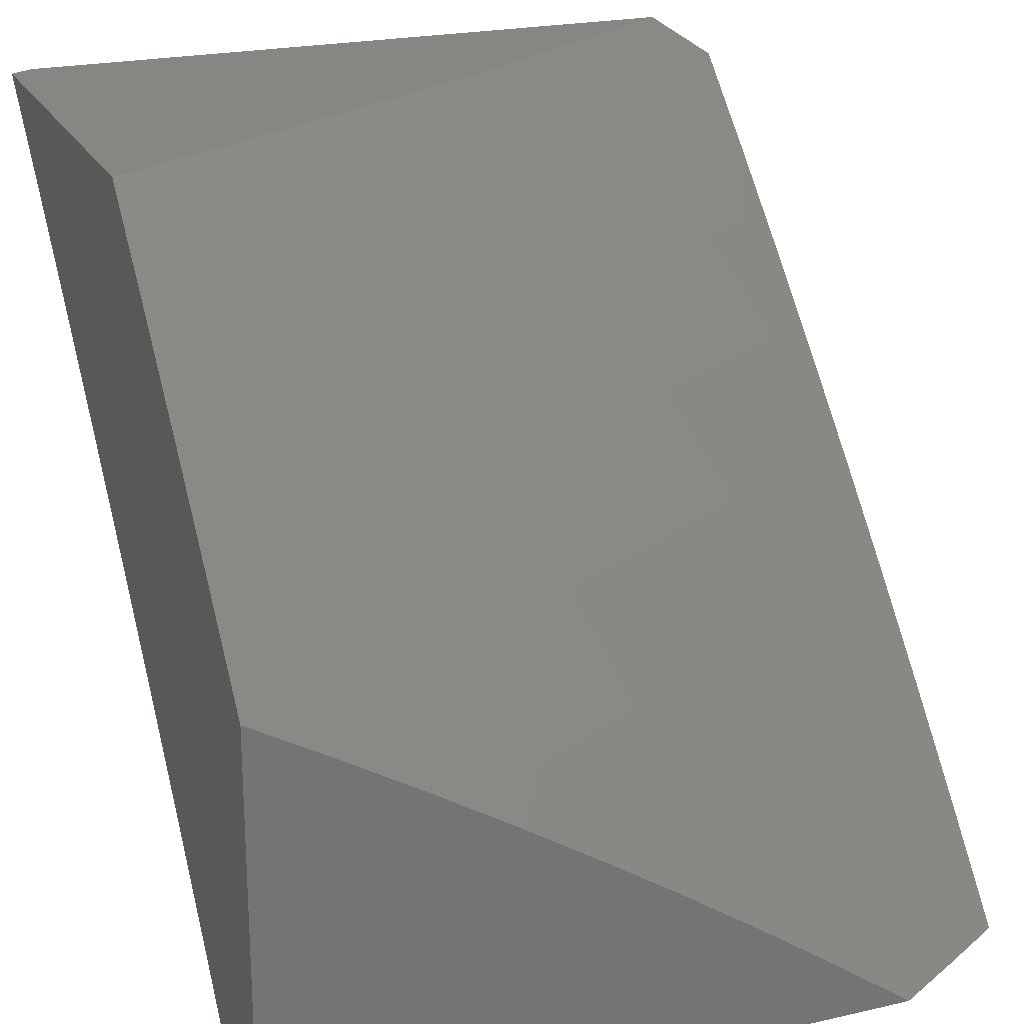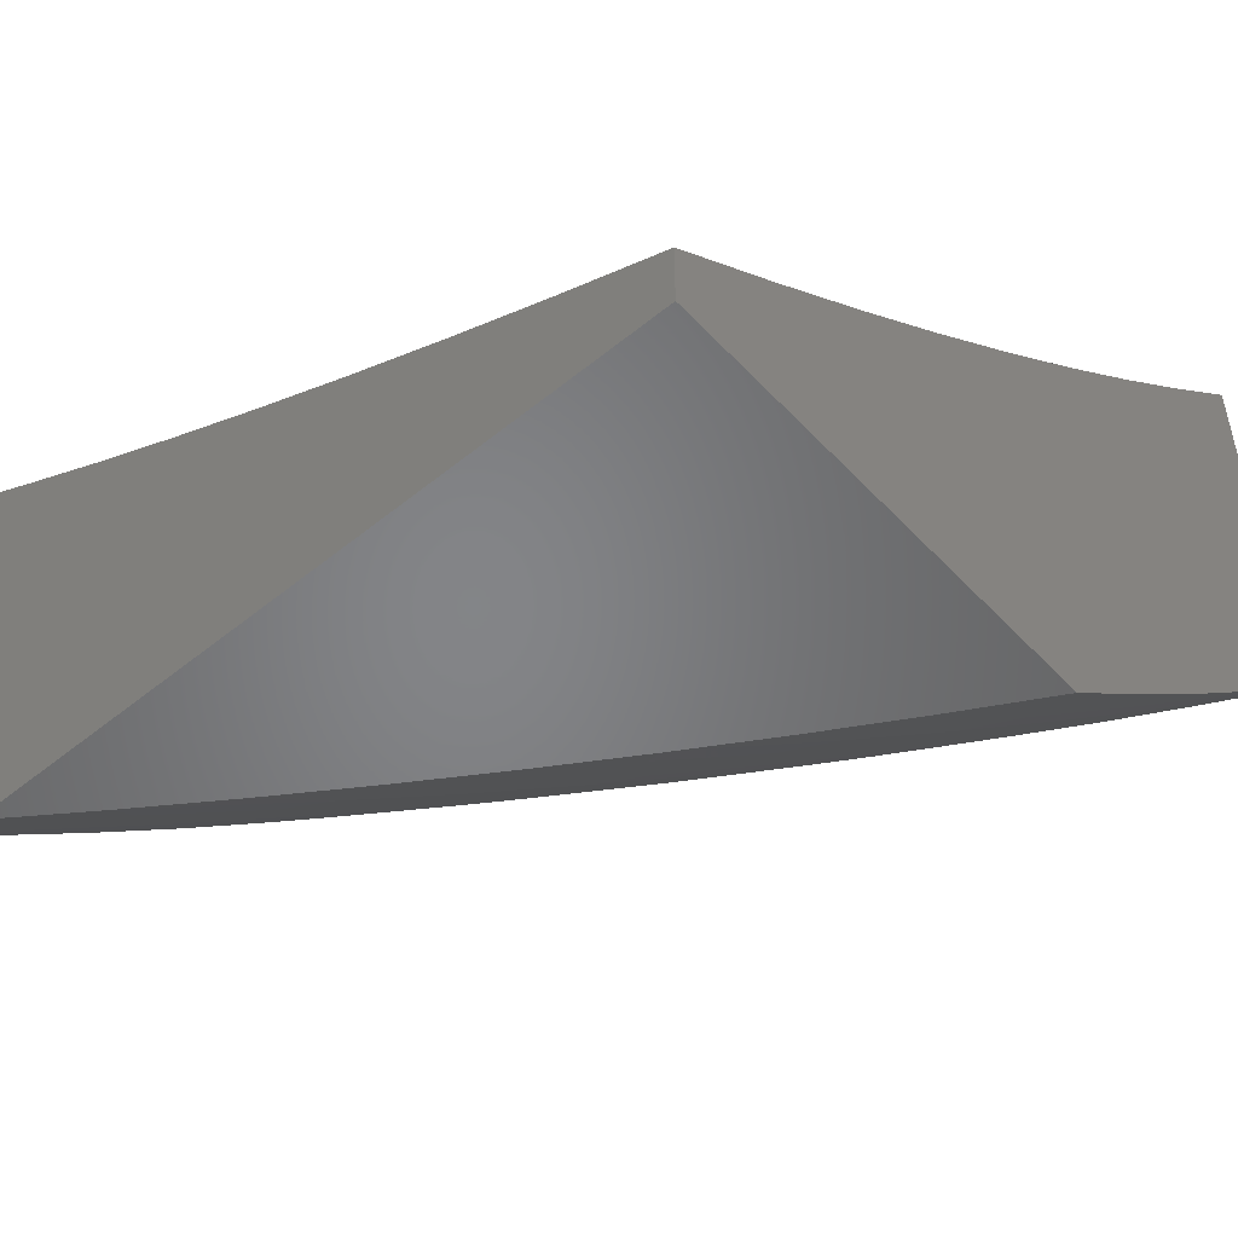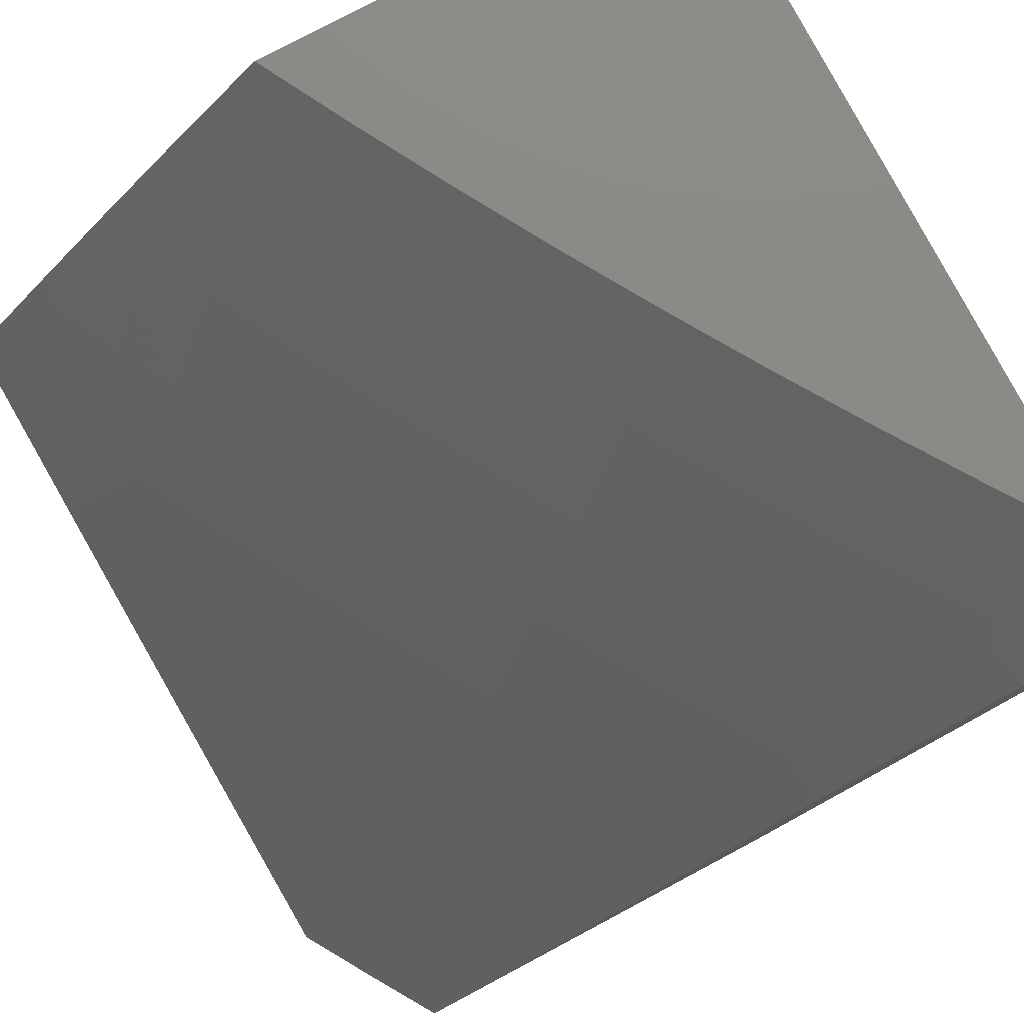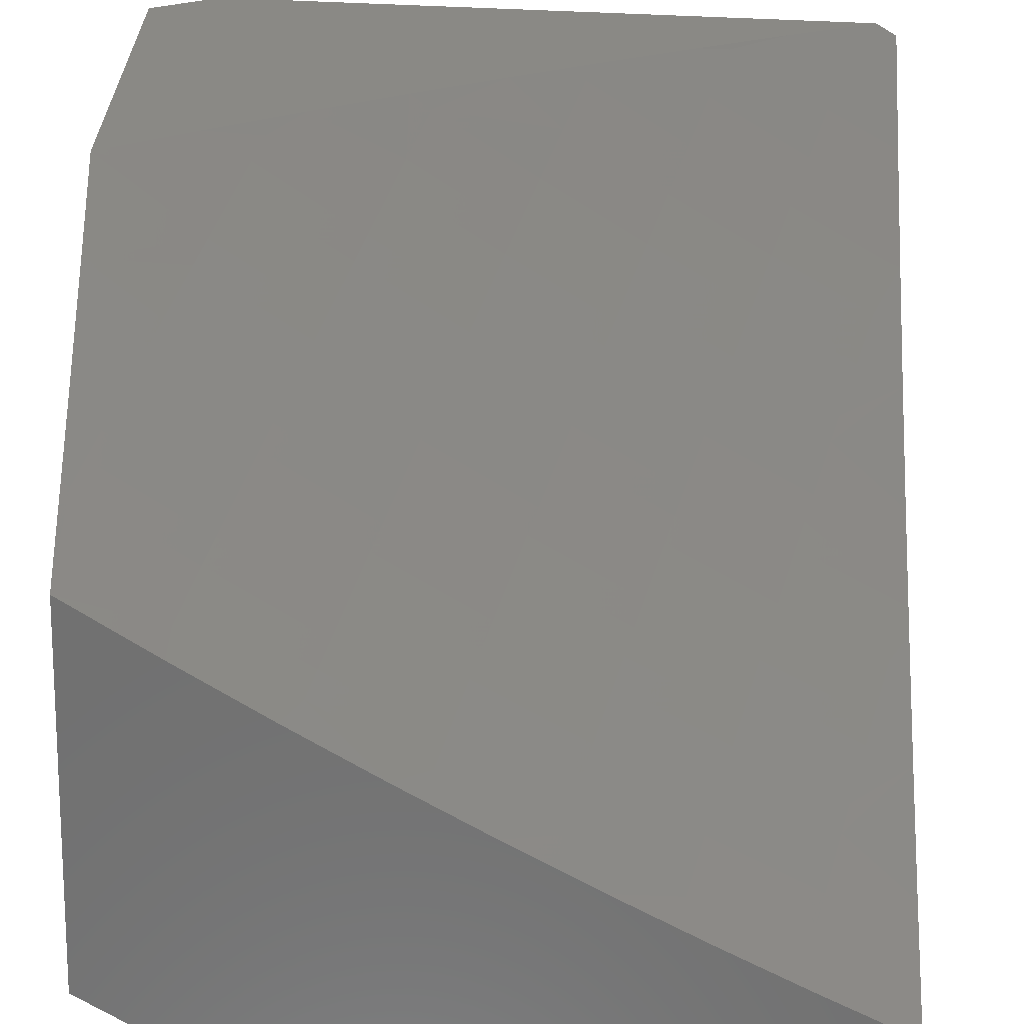
<metadata>
{"format":"stl","ext":"stl","renderer":"f3d","projection":"perspective","resolution":1024,"background":"white","views":[{"elev":22.4,"azim":-21.6,"up":"+Z"},{"elev":-52.1,"azim":-138.6,"up":"+Y"},{"elev":79.4,"azim":62.0,"up":"+Z"},{"elev":-62.2,"azim":177.7,"up":"+Z"}]}
</metadata>
<code>
# stl→obj: 271 verts, 538 faces
v 4.879 -7.433 7
v 4.874 -7.409 7.033
v 5 -7.356 7
v 4.862 -7.389 7.065
v 4.991 -7.278 7.097
v 4.848 -7.369 7.097
v 4.835 -7.349 7.13
v 4.692 -7.438 7.13
v 4.679 -7.417 7.162
v 4.535 -7.502 7.162
v 4.523 -7.482 7.194
v 4.378 -7.564 7.194
v 4.366 -7.543 7.226
v 4.22 -7.622 7.226
v 4.208 -7.601 7.258
v 4.062 -7.677 7.258
v 4.05 -7.655 7.29
v 4 -7.706 7.261
v 4.039 -7.634 7.322
v 4 -7.596 7.388
v 4.027 -7.612 7.354
v 4.016 -7.59 7.385
v 4.173 -7.537 7.354
v 4.161 -7.515 7.385
v 4.317 -7.459 7.354
v 4.304 -7.437 7.385
v 4.46 -7.378 7.354
v 4.447 -7.357 7.385
v 4.602 -7.294 7.354
v 4.588 -7.273 7.385
v 4.742 -7.207 7.354
v 4.729 -7.187 7.385
v 4.881 -7.118 7.354
v 4.867 -7.098 7.385
v 5 -7.091 7.298
v 5 -7 7.395
v 4.853 -7.077 7.417
v 4.839 -7.057 7.449
v 4.701 -7.145 7.449
v 4.687 -7.124 7.48
v 4.549 -7.21 7.48
v 4.535 -7.189 7.511
v 4.395 -7.271 7.511
v 4.382 -7.25 7.542
v 4.242 -7.329 7.542
v 4.229 -7.307 7.574
v 4.088 -7.384 7.574
v 4.063 -7.339 7.636
v 4 -7.37 7.638
v 4.038 -7.294 7.697
v 4 -7.254 7.761
v 4.013 -7.249 7.759
v 4 -7.136 7.881
v 4.126 -7.129 7.82
v 4.099 -7.083 7.88
v 4.262 -7.051 7.82
v 4.235 -7.006 7.88
v 4.279 -7 7.861
v 4.155 -7 7.931
v 4.073 -7.037 7.94
v 4 -7.016 8
v 4.757 -7.509 7
v 4.73 -7.498 7.033
v 4.718 -7.478 7.065
v 4.572 -7.564 7.065
v 4.56 -7.543 7.097
v 4.414 -7.626 7.097
v 4.402 -7.605 7.13
v 4.255 -7.685 7.13
v 4.243 -7.664 7.162
v 4.095 -7.741 7.162
v 4.084 -7.719 7.194
v 4.073 -7.698 7.226
v 4.633 -7.582 7
v 4.584 -7.584 7.033
v 4.426 -7.646 7.065
v 4.266 -7.706 7.097
v 4.107 -7.762 7.13
v 4 -7.814 7.131
v 4.509 -7.654 7
v 4.437 -7.667 7.033
v 4.278 -7.726 7.065
v 4.118 -7.783 7.097
v 4.383 -7.723 7
v 4.289 -7.747 7.033
v 4.129 -7.804 7.065
v 4.257 -7.791 7
v 4.14 -7.824 7.033
v 4.129 -7.856 7
v 4 -7.92 7
v 4.004 -7.568 7.417
v 4 -7.484 7.514
v 4.137 -7.472 7.449
v 4.125 -7.45 7.48
v 4.28 -7.394 7.449
v 4.267 -7.373 7.48
v 4.421 -7.314 7.449
v 4.408 -7.293 7.48
v 4.562 -7.231 7.449
v 4.1 -7.406 7.542
v 4.112 -7.428 7.511
v 4.029 -7 8
v 4.403 -7 7.788
v 4.29 -7.096 7.759
v 4.152 -7.174 7.759
v 4.178 -7.219 7.697
v 4.204 -7.263 7.636
v 4.426 -7.015 7.759
v 4.525 -7 7.713
v 4.454 -7.059 7.697
v 4.618 -7.019 7.636
v 4.481 -7.103 7.636
v 4.646 -7.061 7.574
v 4.508 -7.146 7.574
v 4.66 -7.082 7.542
v 4.522 -7.167 7.542
v 4.674 -7.103 7.511
v 4.645 -7 7.637
v 4.765 -7 7.558
v 4.811 -7.015 7.511
v 4.883 -7 7.477
v 4.825 -7.036 7.48
v 5 -7.181 7.2
v 4.923 -7.179 7.258
v 4.909 -7.159 7.29
v 4.895 -7.138 7.322
v 4.756 -7.228 7.322
v 5 -7.269 7.1
v 4.964 -7.238 7.162
v 4.95 -7.219 7.194
v 4.936 -7.199 7.226
v 4.796 -7.289 7.226
v 4.782 -7.269 7.258
v 4.641 -7.356 7.258
v 4.628 -7.335 7.29
v 4.485 -7.42 7.29
v 4.473 -7.399 7.322
v 4.329 -7.48 7.322
v 4.977 -7.258 7.13
v 4.822 -7.329 7.162
v 4.809 -7.309 7.194
v 4.667 -7.397 7.194
v 4.654 -7.377 7.226
v 4.51 -7.461 7.226
v 4.498 -7.441 7.258
v 4.354 -7.522 7.258
v 4.341 -7.501 7.29
v 4.196 -7.58 7.29
v 4.185 -7.558 7.322
v 4.705 -7.458 7.097
v 4.769 -7.248 7.29
v 4.615 -7.315 7.322
v 4.715 -7.166 7.417
v 4.575 -7.252 7.417
v 4.434 -7.335 7.417
v 4.292 -7.416 7.417
v 4.149 -7.493 7.417
v 4.548 -7.523 7.13
v 4.369 -7.228 7.574
v 4.343 -7.184 7.636
v 4.316 -7.14 7.697
v 4.39 -7.585 7.162
v 4.255 -7.351 7.511
v 4.232 -7.643 7.194
v 4.911 -7.945 7
v 4.844 -7.877 7.129
v 4.821 -8 7
v 4.767 -7.924 7.129
v 4.722 -8 7.071
v 4.689 -7.971 7.129
v 4.622 -8 7.141
v 4.641 -7.889 7.258
v 4.564 -7.934 7.258
v 4.593 -7.806 7.385
v 4.516 -7.851 7.385
v 4.543 -7.722 7.51
v 4.467 -7.766 7.51
v 4.492 -7.636 7.635
v 4.418 -7.68 7.635
v 4.441 -7.549 7.758
v 4.367 -7.592 7.758
v 4.389 -7.46 7.88
v 4.316 -7.502 7.88
v 4.35 -7.362 8
v 4.234 -7.429 8
v 4.922 -7.829 7.129
v 5 -7.889 7
v 5 -7.785 7.123
v 4.998 -7.781 7.129
v 5 -7.678 7.245
v 4.947 -7.701 7.258
v 5 -7.569 7.366
v 4.895 -7.62 7.385
v 4.97 -7.572 7.385
v 4.842 -7.538 7.51
v 4.916 -7.49 7.51
v 4.788 -7.454 7.635
v 4.861 -7.407 7.635
v 4.733 -7.369 7.758
v 4.806 -7.322 7.758
v 4.678 -7.282 7.88
v 4.749 -7.236 7.88
v 4.689 -7.15 8
v 4.82 -7.189 7.88
v 4.8 -7.076 8
v 4.891 -7.141 7.88
v 4.91 -7 8
v 4.961 -7.092 7.88
v 5 -7 7.941
v 5 -7.117 7.829
v 4.949 -7.226 7.758
v 4.878 -7.274 7.758
v 5 -7.233 7.716
v 4.934 -7.358 7.635
v 5 -7.347 7.601
v 4.99 -7.441 7.51
v 5 -7.459 7.484
v 4.577 -7.222 8
v 4.606 -7.328 7.88
v 4.661 -7.415 7.758
v 4.715 -7.501 7.635
v 4.768 -7.585 7.51
v 4.82 -7.668 7.385
v 4.871 -7.749 7.258
v 4.464 -7.293 8
v 4.534 -7.373 7.88
v 4.588 -7.46 7.758
v 4.515 -7.505 7.758
v 4.567 -7.592 7.635
v 4.462 -7.417 7.88
v 4.242 -7.544 7.88
v 4.118 -7.494 8
v 4.168 -7.585 7.88
v 4.094 -7.625 7.88
v 4.143 -7.716 7.758
v 4.068 -7.756 7.758
v 4.115 -7.846 7.635
v 4.039 -7.885 7.635
v 4.084 -7.974 7.51
v 4 -8 7.529
v 4.106 -8 7.468
v 4 -7.557 8
v 4.02 -7.665 7.88
v 4 -7.782 7.768
v 4 -7.892 7.649
v 4 -7.671 7.885
v 4.161 -7.934 7.51
v 4.211 -8 7.406
v 4.238 -7.893 7.51
v 4.285 -7.98 7.385
v 4.315 -7.852 7.51
v 4.362 -7.937 7.385
v 4.391 -7.809 7.51
v 4.439 -7.895 7.385
v 4.315 -8 7.342
v 4.418 -8 7.277
v 4.486 -7.978 7.258
v 4.521 -8 7.21
v 4.795 -7.797 7.258
v 4.718 -7.843 7.258
v 4.745 -7.715 7.385
v 4.669 -7.761 7.385
v 4.693 -7.631 7.51
v 4.618 -7.677 7.51
v 4.641 -7.547 7.635
v 4.293 -7.634 7.758
v 4.218 -7.676 7.758
v 4.342 -7.722 7.635
v 4.267 -7.764 7.635
v 4.191 -7.805 7.635
v 4 -8 7
f 1 2 3
f 3 2 4
f 3 4 5
f 5 4 6
f 5 6 7
f 7 6 8
f 7 8 9
f 9 8 10
f 9 10 11
f 11 10 12
f 11 12 13
f 13 12 14
f 13 14 15
f 15 14 16
f 15 16 17
f 17 16 18
f 17 18 19
f 19 18 20
f 19 20 21
f 21 20 22
f 21 22 23
f 23 22 24
f 23 24 25
f 25 24 26
f 25 26 27
f 27 26 28
f 27 28 29
f 29 28 30
f 29 30 31
f 31 30 32
f 31 32 33
f 33 32 34
f 33 34 35
f 35 34 36
f 36 34 37
f 36 37 38
f 38 37 39
f 38 39 40
f 40 39 41
f 40 41 42
f 42 41 43
f 42 43 44
f 44 43 45
f 44 45 46
f 46 45 47
f 46 47 48
f 48 47 49
f 48 49 50
f 50 49 51
f 50 51 52
f 52 51 53
f 52 53 54
f 54 53 55
f 54 55 56
f 56 55 57
f 56 57 58
f 58 57 59
f 59 57 55
f 59 55 60
f 60 55 53
f 60 53 61
f 1 62 2
f 2 62 63
f 2 63 64
f 64 63 65
f 64 65 66
f 66 65 67
f 66 67 68
f 68 67 69
f 68 69 70
f 70 69 71
f 70 71 72
f 72 71 18
f 72 18 73
f 73 18 16
f 73 16 14
f 62 74 63
f 63 74 75
f 63 75 65
f 65 75 76
f 65 76 67
f 67 76 77
f 67 77 69
f 69 77 78
f 69 78 71
f 71 78 79
f 71 79 18
f 74 80 75
f 75 80 81
f 75 81 76
f 76 81 82
f 76 82 77
f 77 82 83
f 77 83 78
f 78 83 79
f 80 84 81
f 81 84 85
f 81 85 82
f 82 85 86
f 82 86 83
f 83 86 79
f 84 87 85
f 85 87 88
f 85 88 86
f 86 88 79
f 87 89 88
f 88 89 90
f 88 90 79
f 22 20 91
f 91 20 92
f 91 92 93
f 93 92 94
f 93 94 95
f 95 94 96
f 95 96 97
f 97 96 98
f 97 98 99
f 99 98 41
f 99 41 39
f 49 100 92
f 92 100 101
f 92 101 94
f 94 101 96
f 61 102 60
f 60 102 59
f 58 103 56
f 56 103 104
f 56 104 54
f 54 104 105
f 54 105 52
f 52 105 106
f 52 106 50
f 50 106 107
f 50 107 48
f 48 107 46
f 104 103 108
f 108 103 109
f 108 109 110
f 110 109 111
f 110 111 112
f 112 111 113
f 112 113 114
f 114 113 115
f 114 115 116
f 116 115 117
f 116 117 42
f 42 117 40
f 109 118 111
f 111 118 113
f 118 119 113
f 113 119 115
f 115 119 120
f 120 119 121
f 120 121 122
f 122 121 38
f 122 38 40
f 121 36 38
f 123 124 35
f 35 124 125
f 35 125 126
f 126 125 127
f 126 127 31
f 31 127 29
f 128 129 123
f 123 129 130
f 123 130 131
f 131 130 132
f 131 132 133
f 133 132 134
f 133 134 135
f 135 134 136
f 135 136 137
f 137 136 138
f 137 138 25
f 25 138 23
f 3 5 128
f 128 5 139
f 128 139 129
f 129 139 140
f 129 140 141
f 141 140 142
f 141 142 143
f 143 142 144
f 143 144 145
f 145 144 146
f 145 146 147
f 147 146 148
f 147 148 149
f 149 148 19
f 149 19 21
f 2 64 4
f 4 64 150
f 4 150 6
f 6 150 8
f 139 5 7
f 139 7 140
f 140 7 9
f 140 9 142
f 142 9 11
f 142 11 144
f 144 11 13
f 144 13 146
f 146 13 15
f 146 15 148
f 148 15 17
f 148 17 19
f 130 129 141
f 130 141 132
f 132 141 143
f 132 143 134
f 134 143 145
f 134 145 136
f 136 145 147
f 136 147 138
f 138 147 149
f 138 149 23
f 23 149 21
f 125 124 151
f 151 124 133
f 151 133 135
f 125 151 127
f 127 151 152
f 127 152 29
f 29 152 27
f 152 151 135
f 126 31 33
f 37 34 153
f 153 34 32
f 153 32 154
f 154 32 30
f 154 30 155
f 155 30 28
f 155 28 156
f 156 28 26
f 156 26 157
f 157 26 24
f 157 24 91
f 91 24 22
f 99 39 153
f 153 39 37
f 99 153 154
f 120 122 117
f 117 122 40
f 117 115 120
f 35 126 33
f 123 131 124
f 124 131 133
f 64 66 150
f 150 66 158
f 150 158 8
f 8 158 10
f 27 152 137
f 137 152 135
f 97 99 154
f 97 154 155
f 43 41 98
f 42 44 116
f 116 44 159
f 116 159 114
f 114 159 160
f 114 160 112
f 112 160 161
f 112 161 110
f 110 161 104
f 110 104 108
f 66 68 158
f 158 68 162
f 158 162 10
f 10 162 12
f 25 27 137
f 95 97 155
f 95 155 156
f 43 98 163
f 163 98 96
f 163 96 101
f 44 46 159
f 159 46 107
f 159 107 160
f 160 107 106
f 160 106 161
f 161 106 105
f 161 105 104
f 68 70 162
f 162 70 164
f 162 164 12
f 12 164 14
f 93 95 156
f 93 156 157
f 43 163 45
f 45 163 100
f 45 100 47
f 47 100 49
f 100 163 101
f 73 14 164
f 73 164 72
f 72 164 70
f 91 93 157
f 165 166 167
f 167 166 168
f 167 168 169
f 169 168 170
f 169 170 171
f 171 170 172
f 171 172 173
f 173 172 174
f 173 174 175
f 175 174 176
f 175 176 177
f 177 176 178
f 177 178 179
f 179 178 180
f 179 180 181
f 181 180 182
f 181 182 183
f 183 182 184
f 183 184 185
f 166 165 186
f 186 165 187
f 186 187 188
f 186 188 189
f 189 188 190
f 189 190 191
f 191 190 192
f 191 192 193
f 193 192 194
f 193 194 195
f 195 194 196
f 195 196 197
f 197 196 198
f 197 198 199
f 199 198 200
f 199 200 201
f 201 200 202
f 201 202 203
f 203 202 204
f 203 204 205
f 205 204 206
f 205 206 207
f 207 206 208
f 207 208 209
f 209 208 210
f 210 208 206
f 210 206 211
f 211 206 212
f 211 212 213
f 213 212 214
f 213 214 215
f 215 214 216
f 215 216 217
f 217 216 196
f 217 196 194
f 192 217 194
f 213 210 211
f 203 218 201
f 201 218 219
f 201 219 199
f 199 219 220
f 199 220 197
f 197 220 221
f 197 221 195
f 195 221 222
f 195 222 193
f 193 222 223
f 193 223 191
f 191 223 224
f 191 224 189
f 189 224 186
f 218 225 219
f 219 225 226
f 219 226 227
f 227 226 228
f 227 228 229
f 229 228 178
f 229 178 176
f 226 225 230
f 230 225 184
f 230 184 182
f 183 185 231
f 231 185 232
f 231 232 233
f 233 232 234
f 233 234 235
f 235 234 236
f 235 236 237
f 237 236 238
f 237 238 239
f 239 238 240
f 239 240 241
f 232 242 234
f 234 242 243
f 234 243 236
f 236 243 244
f 236 244 238
f 238 244 245
f 238 245 240
f 242 246 243
f 243 246 244
f 239 241 247
f 247 241 248
f 247 248 249
f 249 248 250
f 249 250 251
f 251 250 252
f 251 252 253
f 253 252 254
f 253 254 177
f 177 254 175
f 248 255 250
f 250 255 252
f 255 256 252
f 252 256 254
f 254 256 257
f 257 256 258
f 257 258 173
f 173 258 171
f 166 259 168
f 168 259 260
f 168 260 170
f 170 260 172
f 259 261 260
f 260 261 262
f 260 262 172
f 172 262 174
f 186 224 166
f 166 224 259
f 261 263 262
f 262 263 264
f 262 264 174
f 174 264 176
f 224 223 259
f 259 223 261
f 263 265 264
f 264 265 229
f 264 229 176
f 223 222 261
f 261 222 263
f 229 265 227
f 227 265 220
f 227 220 219
f 222 221 263
f 263 221 265
f 221 220 265
f 226 230 228
f 228 230 180
f 228 180 178
f 182 180 230
f 216 214 196
f 196 214 198
f 204 202 200
f 214 212 198
f 198 212 200
f 206 204 212
f 212 204 200
f 181 183 266
f 266 183 231
f 266 231 267
f 267 231 233
f 267 233 235
f 179 181 268
f 268 181 266
f 268 266 269
f 269 266 267
f 269 267 270
f 270 267 235
f 270 235 237
f 177 179 253
f 253 179 268
f 253 268 251
f 251 268 269
f 251 269 249
f 249 269 270
f 249 270 247
f 247 270 237
f 247 237 239
f 173 175 257
f 257 175 254
f 61 225 102
f 102 225 218
f 102 218 203
f 242 232 61
f 61 232 185
f 61 185 184
f 184 225 61
f 203 205 102
f 102 205 207
f 61 53 242
f 242 53 51
f 242 51 49
f 242 49 246
f 246 49 92
f 246 92 244
f 244 92 20
f 244 20 245
f 245 20 18
f 245 18 240
f 240 18 79
f 240 79 271
f 271 79 90
f 90 89 271
f 271 89 167
f 167 89 87
f 167 87 84
f 84 80 167
f 167 80 165
f 165 80 187
f 187 80 74
f 187 74 62
f 62 1 187
f 187 1 3
f 167 169 271
f 271 169 171
f 271 171 258
f 258 256 271
f 271 256 255
f 271 255 248
f 248 241 271
f 271 241 240
f 36 121 209
f 209 121 119
f 209 119 118
f 118 109 209
f 209 109 207
f 207 109 103
f 207 103 58
f 58 59 207
f 207 59 102
f 128 192 3
f 3 192 190
f 3 190 188
f 192 128 217
f 217 128 123
f 217 123 35
f 217 35 215
f 215 35 36
f 215 36 213
f 213 36 210
f 210 36 209
f 188 187 3

</code>
